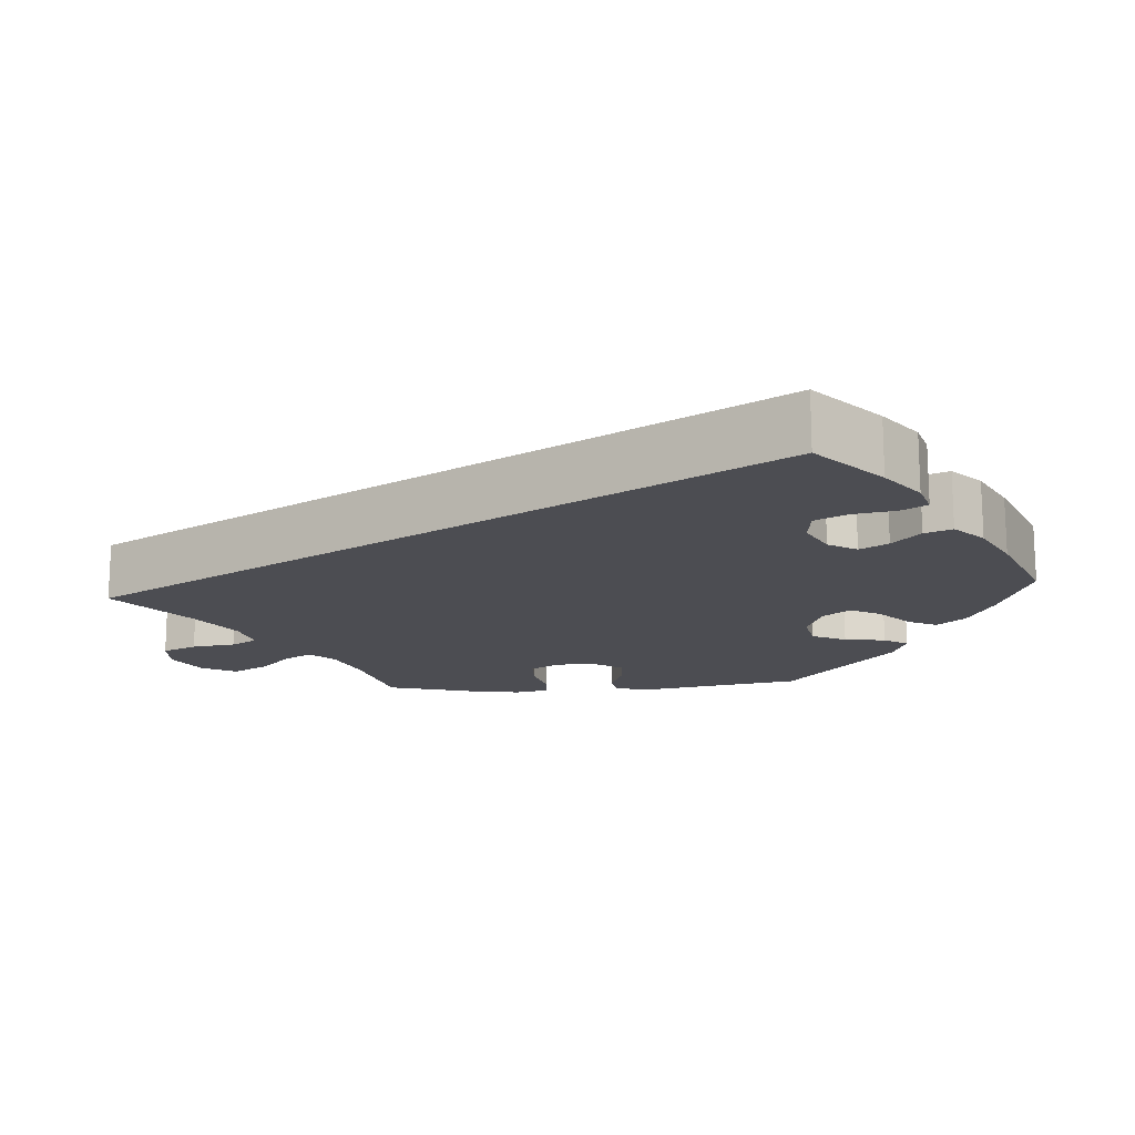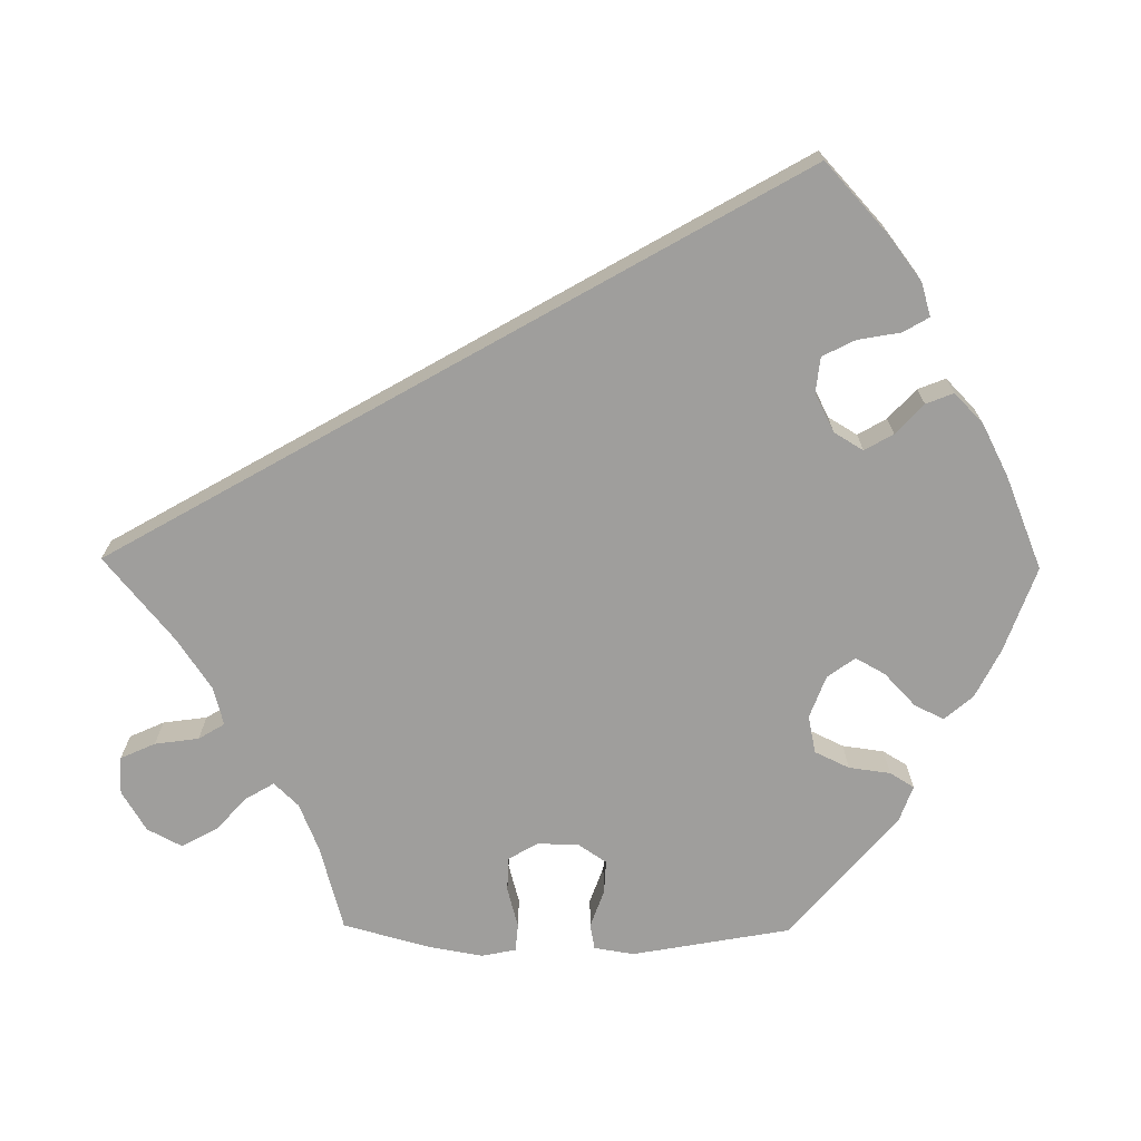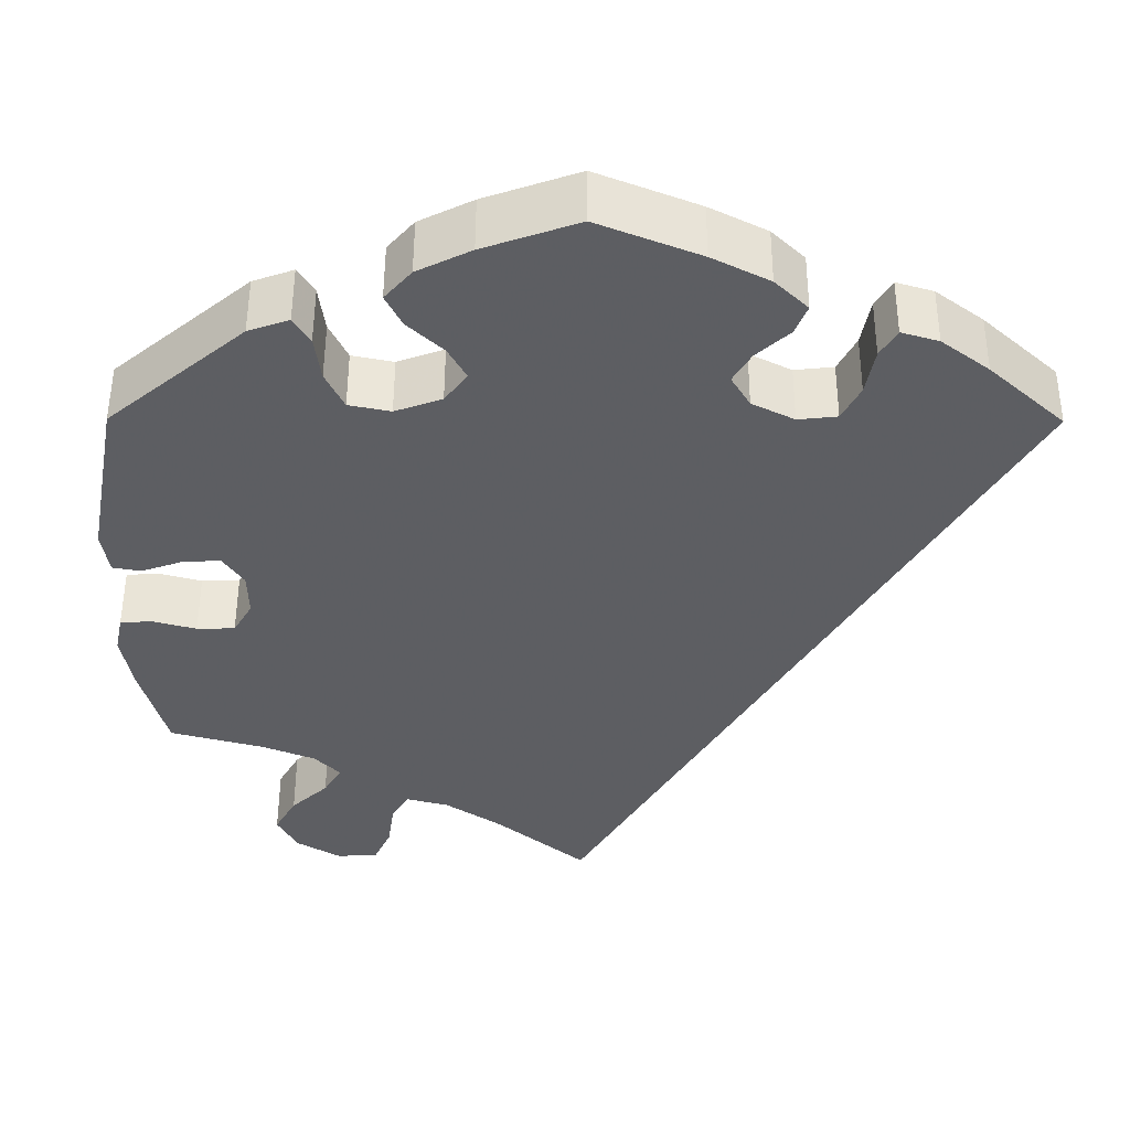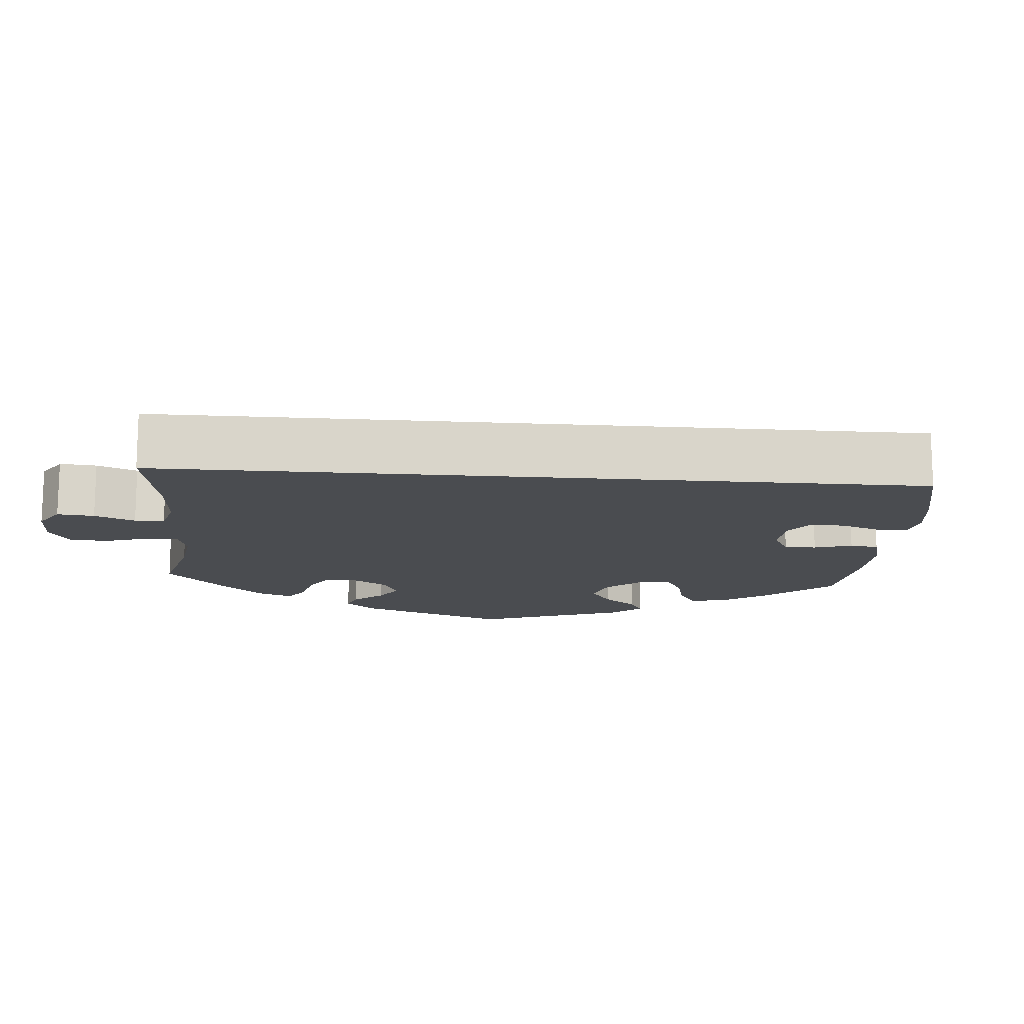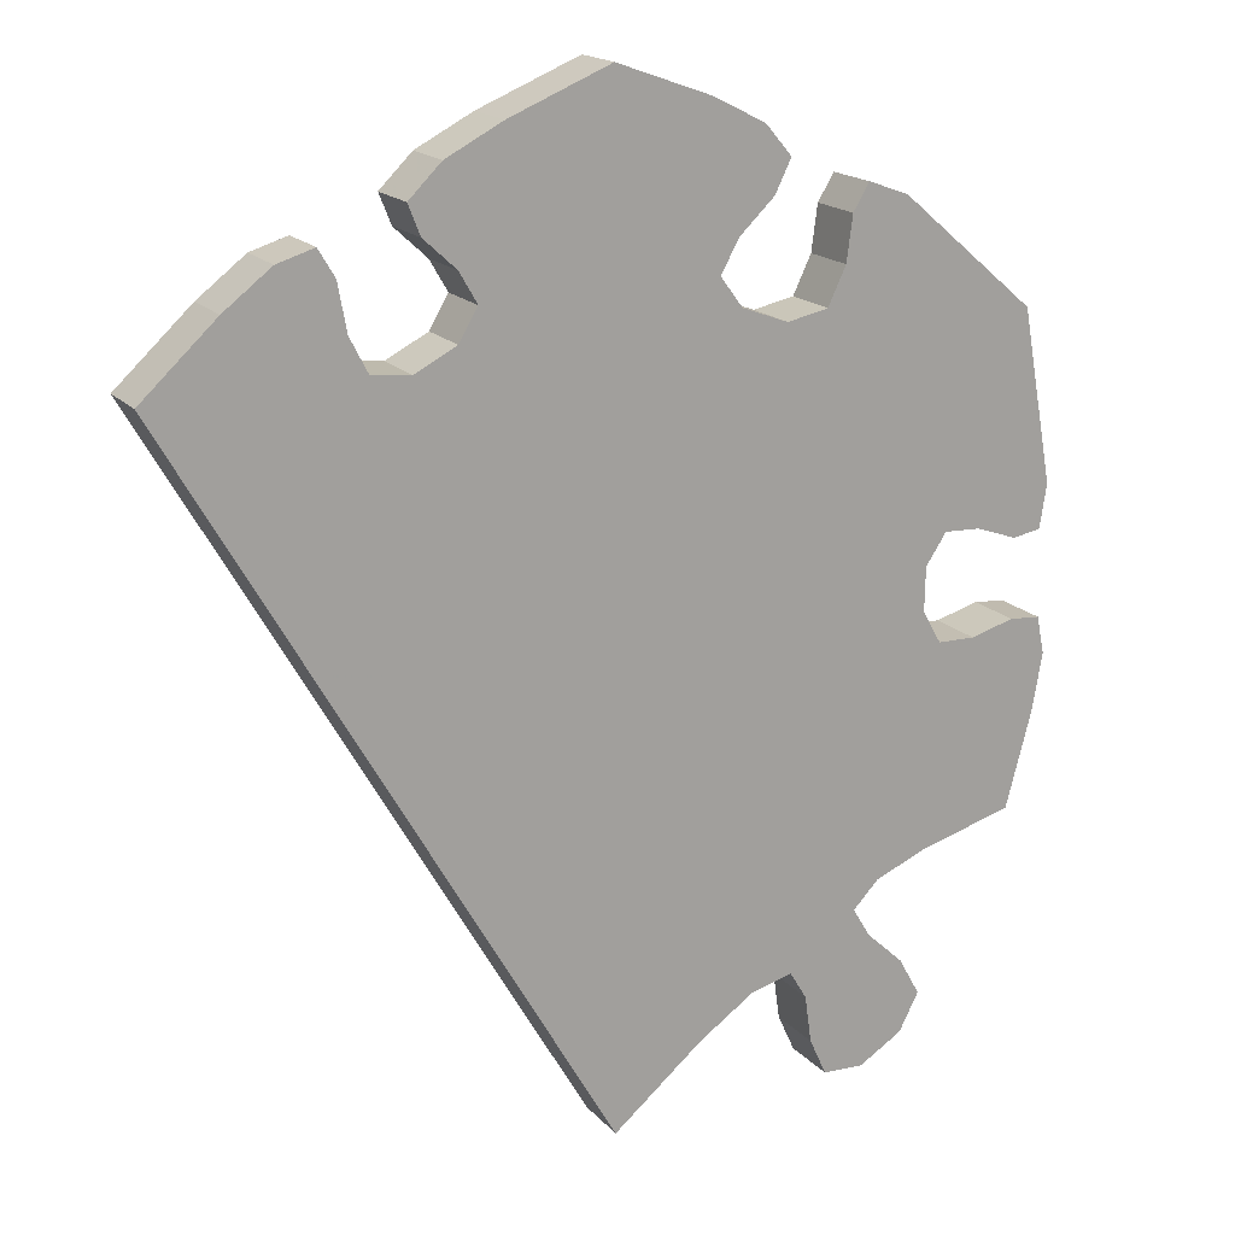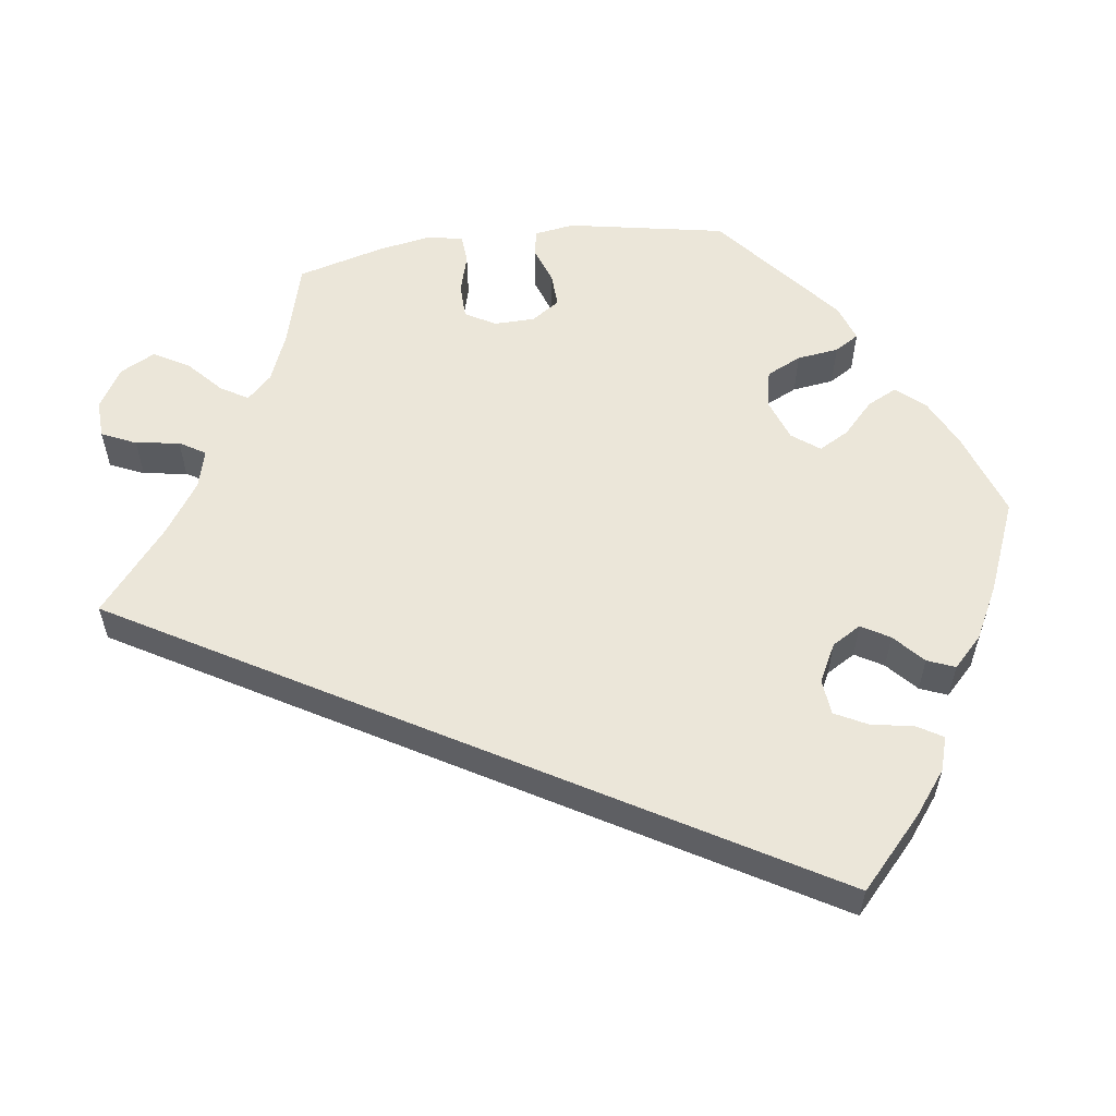
<metadata>
{"format":"obj","ext":"obj","renderer":"f3d","projection":"perspective","resolution":1024,"background":"white","views":[{"elev":-16.4,"azim":-86.1,"up":"+Y"},{"elev":-71.0,"azim":-90.7,"up":"+Y"},{"elev":51.8,"azim":-179.8,"up":"+Z"},{"elev":-14.7,"azim":-124.8,"up":"+Y"},{"elev":17.8,"azim":-27.6,"up":"+Z"},{"elev":57.5,"azim":-97.6,"up":"+Y"}]}
</metadata>
<code>
v -0.414 0.07 0.369
v -0.359 0.07 0.411
v -0.316 0.07 0.424
v -0.297 0.07 0.392
v -0.287 0.07 0.337
v -0.266 0.07 0.296
v -0.221 0.07 0.291
v -0.172 0.07 0.316
v -0.15 0.07 0.353
v -0.171 0.07 0.389
v -0.209 0.07 0.424
v -0.223 0.07 0.459
v -0.185 0.07 0.496
v -0.119 0.07 0.53
v -0.001 0.07 0.578
v 0.108 0.07 0.539
v 0.17 0.07 0.508
v 0.201 0.07 0.472
v 0.182 0.07 0.434
v 0.141 0.07 0.395
v 0.12 0.07 0.357
v 0.146 0.07 0.322
v 0.2 0.07 0.302
v 0.248 0.07 0.312
v 0.269 0.07 0.356
v 0.276 0.07 0.409
v 0.295 0.07 0.44
v 0.342 0.07 0.423
v 0.5 0.07 0.289
v 0.537 0.07 0.088
v 0.529 0.07 0.037
v 0.496 0.07 0.031
v 0.448 0.07 0.048
v 0.405 0.07 0.05
v 0.381 0.07 0.014
v 0.38 0.07 -0.038
v 0.402 0.07 -0.076
v 0.446 0.07 -0.077
v 0.497 0.07 -0.063
v 0.533 0.07 -0.066
v 0.542 0.07 -0.11
v 0.53 0.07 -0.178
v 0.5 0.07 -0.289
v 0.391 0.07 -0.319
v 0.33 0.07 -0.344
v 0.3 0.07 -0.375
v 0.321 0.07 -0.41
v 0.364 0.07 -0.45
v 0.389 0.07 -0.495
v 0.366 0.07 -0.539
v 0.315 0.07 -0.57
v 0.267 0.07 -0.568
v 0.247 0.07 -0.524
v 0.239 0.07 -0.468
v 0.219 0.07 -0.435
v 0.17 0.07 -0.448
v 0.105 0.07 -0.492
v 0 0.07 -0.579
v -0.501 0.07 0.289
v -0.414 0 0.369
v -0.359 0 0.411
v -0.316 0 0.424
v -0.297 0 0.392
v -0.287 0 0.337
v -0.266 0 0.296
v -0.221 0 0.291
v -0.172 0 0.316
v -0.15 0 0.353
v -0.171 0 0.389
v -0.209 0 0.424
v -0.223 0 0.459
v -0.185 0 0.496
v -0.119 0 0.53
v -0.001 0 0.578
v 0.108 0 0.539
v 0.17 0 0.508
v 0.201 0 0.472
v 0.182 0 0.434
v 0.141 0 0.395
v 0.12 0 0.357
v 0.146 0 0.322
v 0.2 0 0.302
v 0.248 0 0.312
v 0.269 0 0.356
v 0.276 0 0.409
v 0.295 0 0.44
v 0.342 0 0.423
v 0.5 0 0.289
v 0.537 0 0.088
v 0.529 0 0.037
v 0.496 0 0.031
v 0.448 0 0.048
v 0.405 0 0.05
v 0.381 0 0.014
v 0.38 0 -0.038
v 0.402 0 -0.076
v 0.446 0 -0.077
v 0.497 0 -0.063
v 0.533 0 -0.066
v 0.542 0 -0.11
v 0.53 0 -0.178
v 0.5 0 -0.289
v 0.391 0 -0.319
v 0.33 0 -0.344
v 0.3 0 -0.375
v 0.321 0 -0.41
v 0.364 0 -0.45
v 0.389 0 -0.495
v 0.366 0 -0.539
v 0.315 0 -0.57
v 0.267 0 -0.568
v 0.247 0 -0.524
v 0.239 0 -0.468
v 0.219 0 -0.435
v 0.17 0 -0.448
v 0.105 0 -0.492
v 0 0 -0.579
v -0.501 0 0.289
f 57 58 59 1
f 56 57 1 2
f 55 56 2
f 51 52 53 54
f 51 54 55
f 47 48 49 50
f 46 47 50 51
f 41 42 43 44
f 41 44 45
f 38 39 40 41
f 37 38 41 45
f 36 37 45 46
f 30 31 32 33
f 30 33 34
f 29 30 34
f 28 29 34 35
f 25 26 27 28
f 24 25 28 35
f 17 18 19 20
f 17 20 21
f 16 17 21
f 15 16 21
f 14 15 21
f 13 14 21 22
f 10 11 12 13
f 9 10 13 22
f 2 3 4 5
f 2 5 6
f 55 2 6
f 46 51 55 6
f 36 46 6 7
f 23 24 35 36
f 23 36 7 8
f 8 9 22 23
f 60 118 117 116
f 61 60 116 115
f 61 115 114
f 113 112 111 110
f 114 113 110
f 109 108 107 106
f 110 109 106 105
f 103 102 101 100
f 104 103 100
f 100 99 98 97
f 104 100 97 96
f 105 104 96 95
f 92 91 90 89
f 93 92 89
f 93 89 88
f 94 93 88 87
f 87 86 85 84
f 94 87 84 83
f 79 78 77 76
f 80 79 76
f 80 76 75
f 80 75 74
f 80 74 73
f 81 80 73 72
f 72 71 70 69
f 81 72 69 68
f 64 63 62 61
f 65 64 61
f 65 61 114
f 65 114 110 105
f 66 65 105 95
f 95 94 83 82
f 67 66 95 82
f 82 81 68 67
f 1 60 61 2
f 2 61 62 3
f 3 62 63 4
f 4 63 64 5
f 5 64 65 6
f 6 65 66 7
f 7 66 67 8
f 8 67 68 9
f 9 68 69 10
f 10 69 70 11
f 11 70 71 12
f 12 71 72 13
f 13 72 73 14
f 14 73 74 15
f 15 74 75 16
f 16 75 76 17
f 17 76 77 18
f 18 77 78 19
f 19 78 79 20
f 20 79 80 21
f 21 80 81 22
f 22 81 82 23
f 23 82 83 24
f 24 83 84 25
f 25 84 85 26
f 26 85 86 27
f 27 86 87 28
f 28 87 88 29
f 29 88 89 30
f 30 89 90 31
f 31 90 91 32
f 32 91 92 33
f 33 92 93 34
f 34 93 94 35
f 35 94 95 36
f 36 95 96 37
f 37 96 97 38
f 38 97 98 39
f 39 98 99 40
f 40 99 100 41
f 41 100 101 42
f 42 101 102 43
f 43 102 103 44
f 44 103 104 45
f 45 104 105 46
f 46 105 106 47
f 47 106 107 48
f 48 107 108 49
f 49 108 109 50
f 50 109 110 51
f 51 110 111 52
f 52 111 112 53
f 53 112 113 54
f 54 113 114 55
f 55 114 115 56
f 56 115 116 57
f 57 116 117 58
f 58 117 118 59
f 59 118 60 1

</code>
